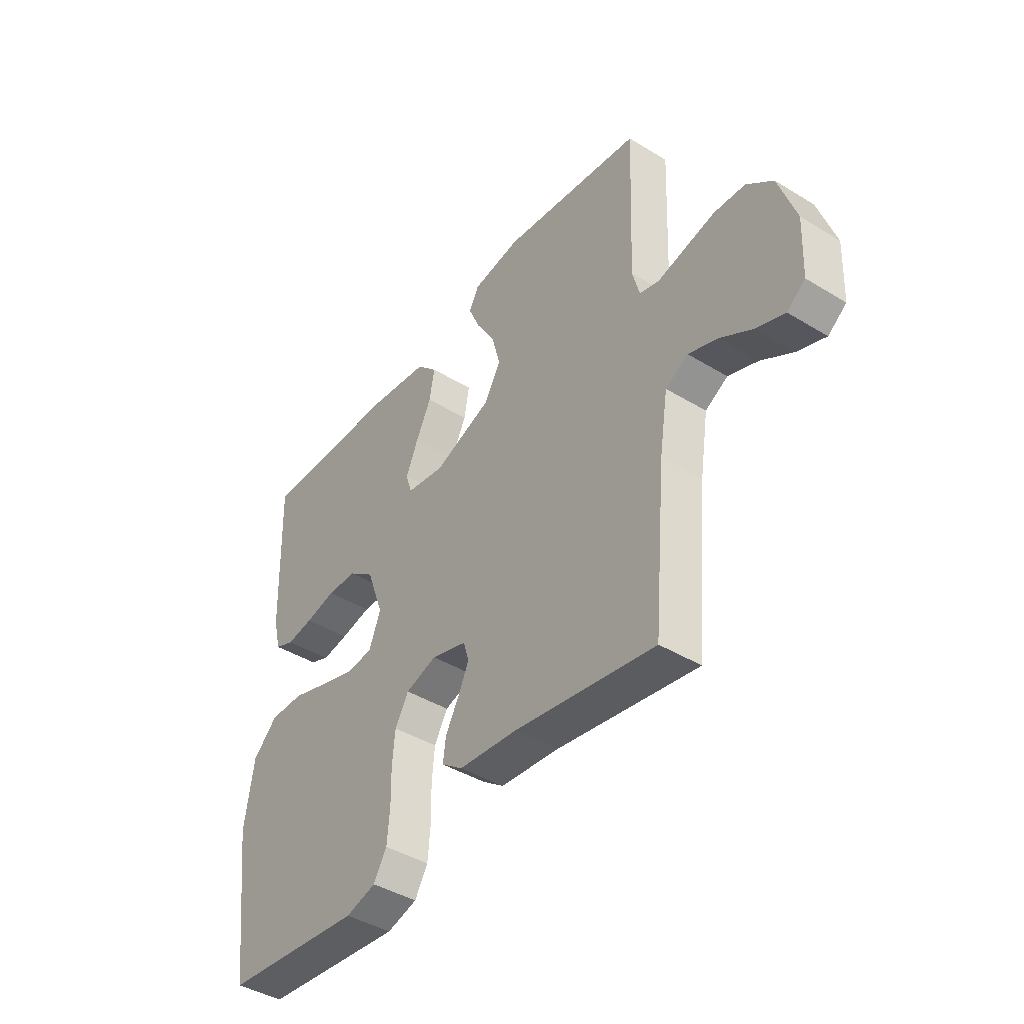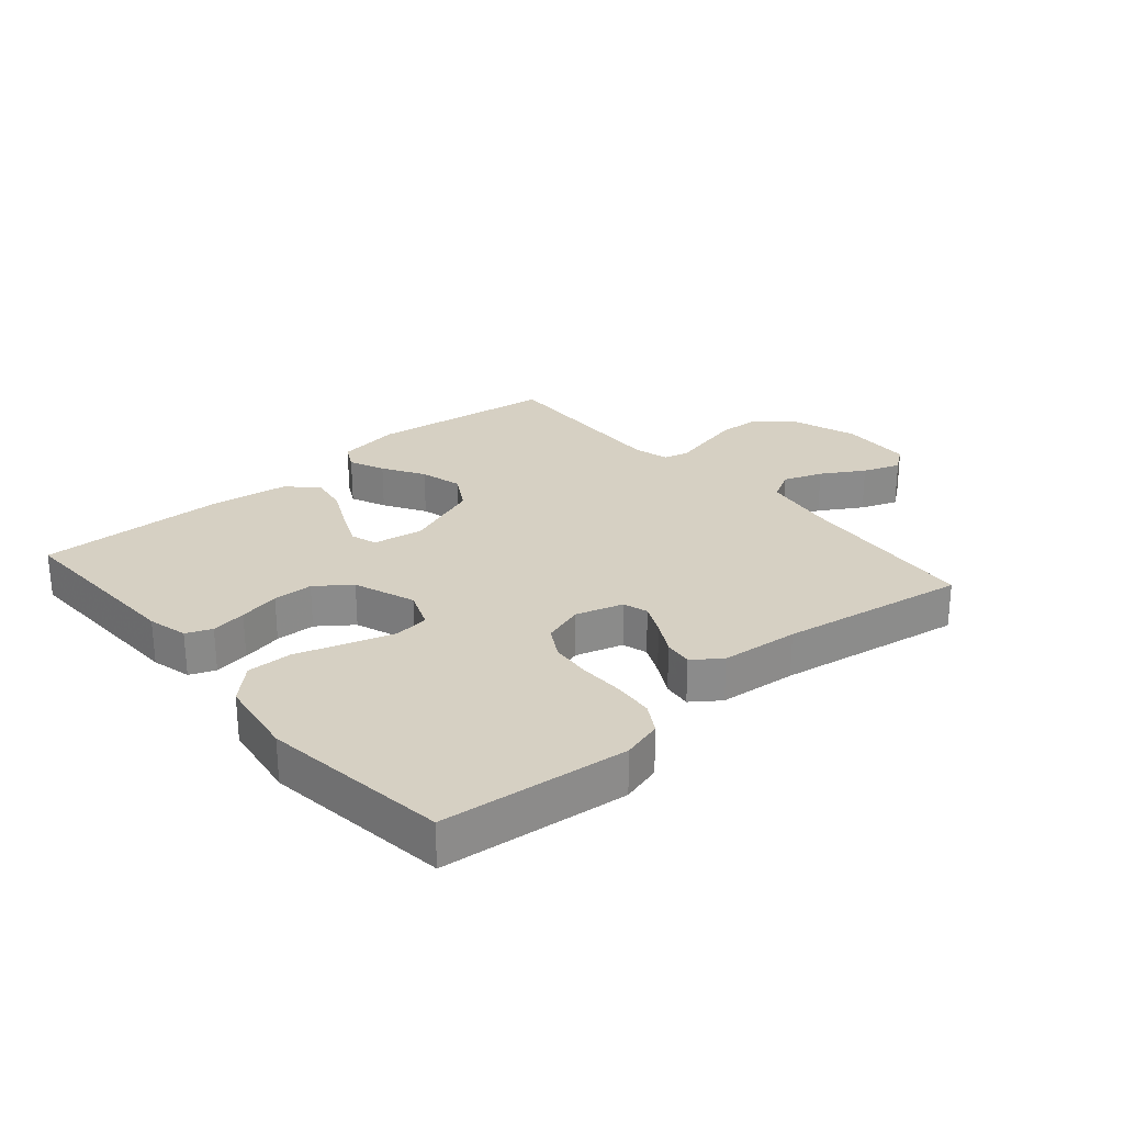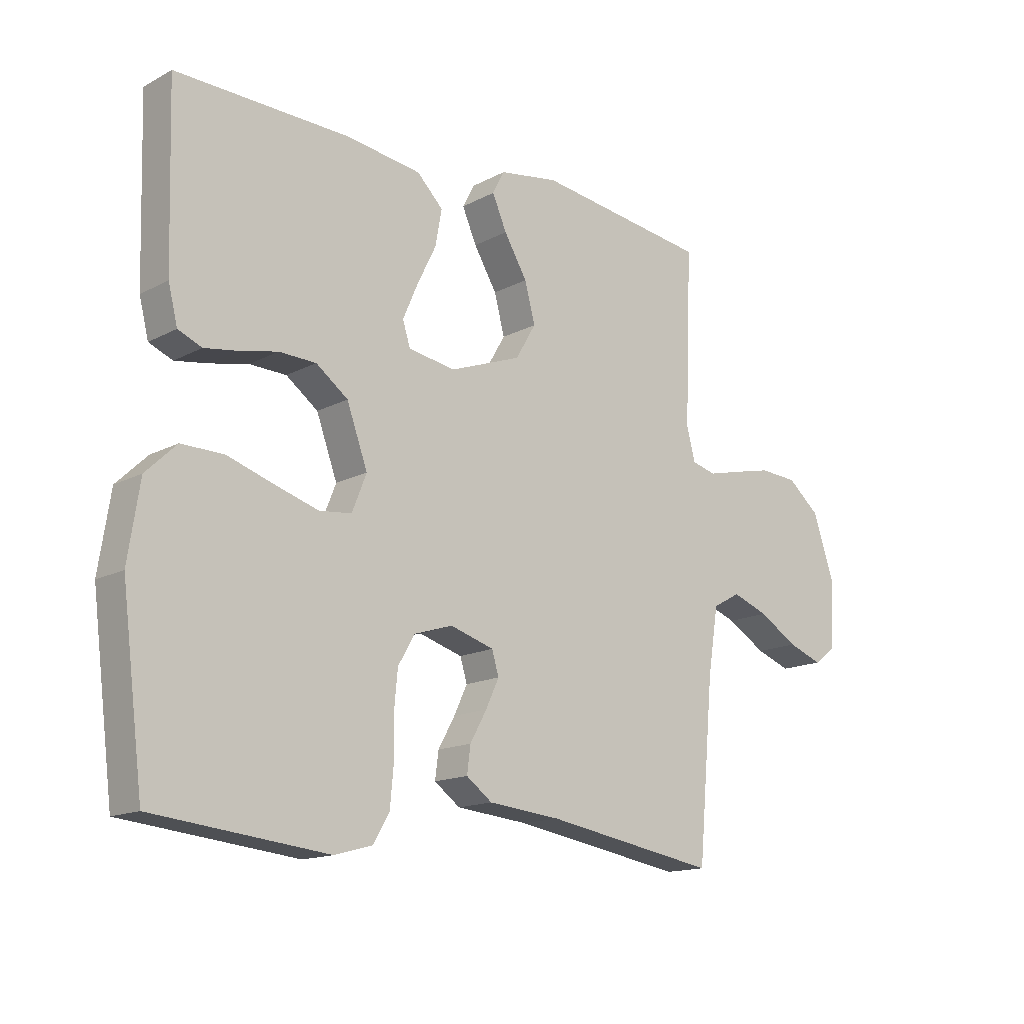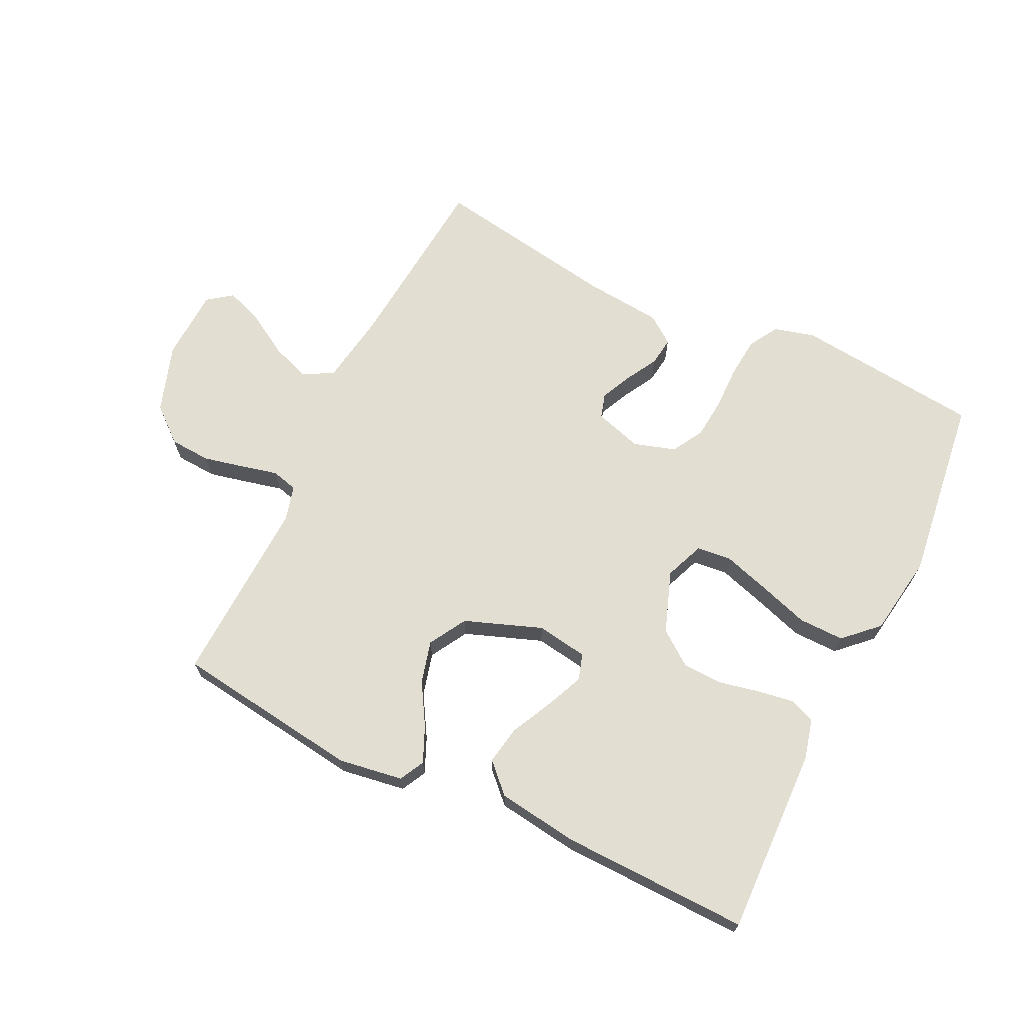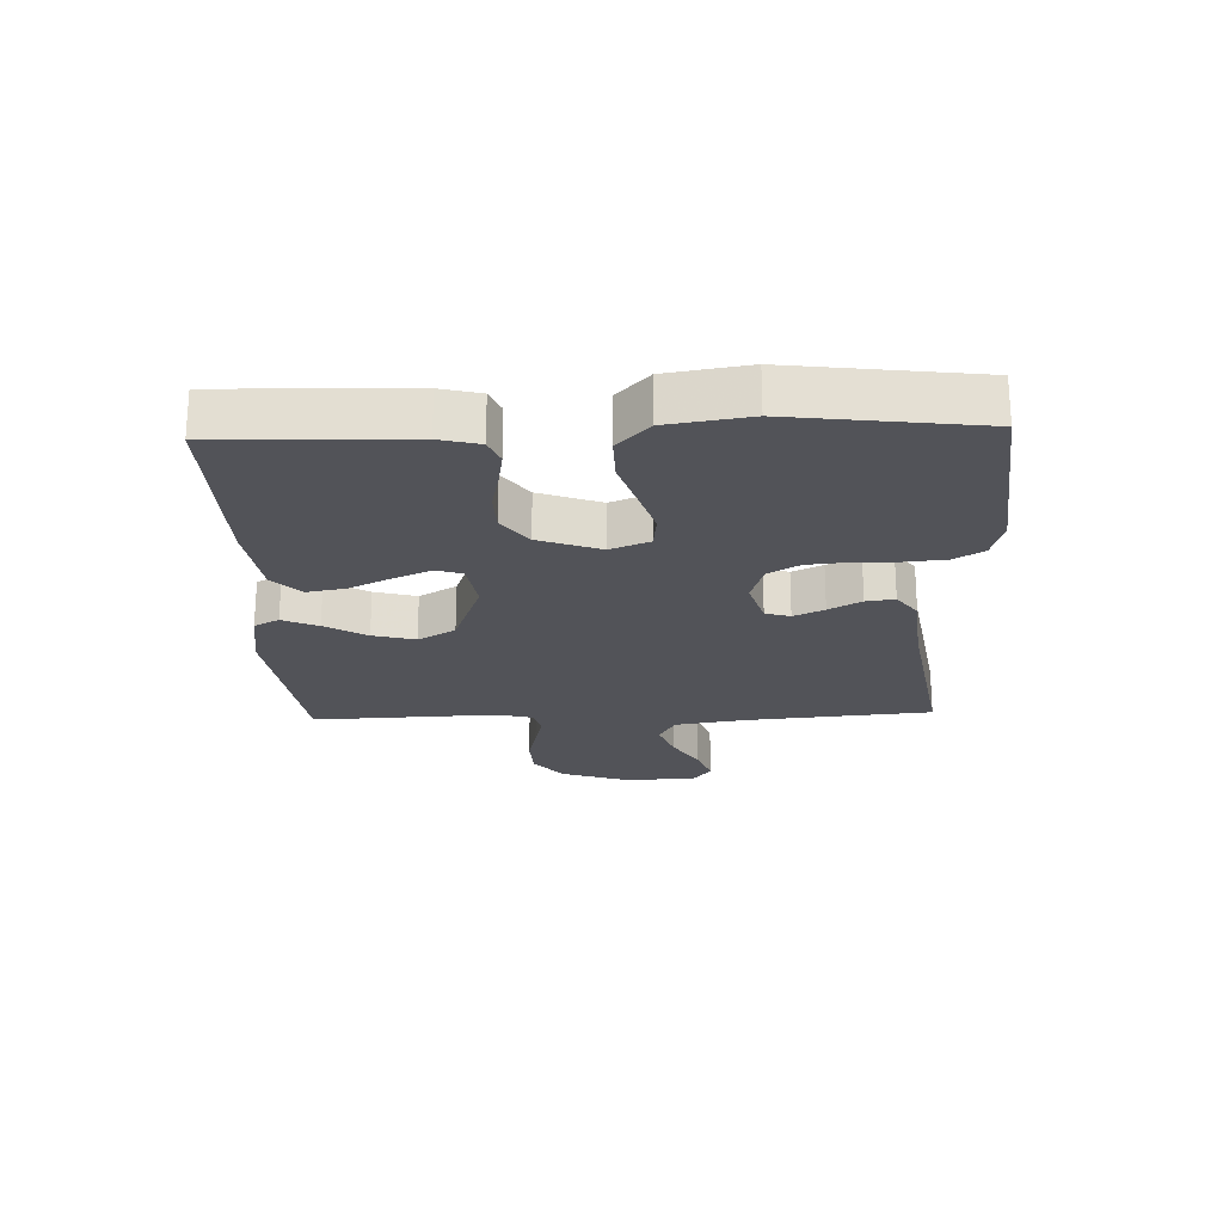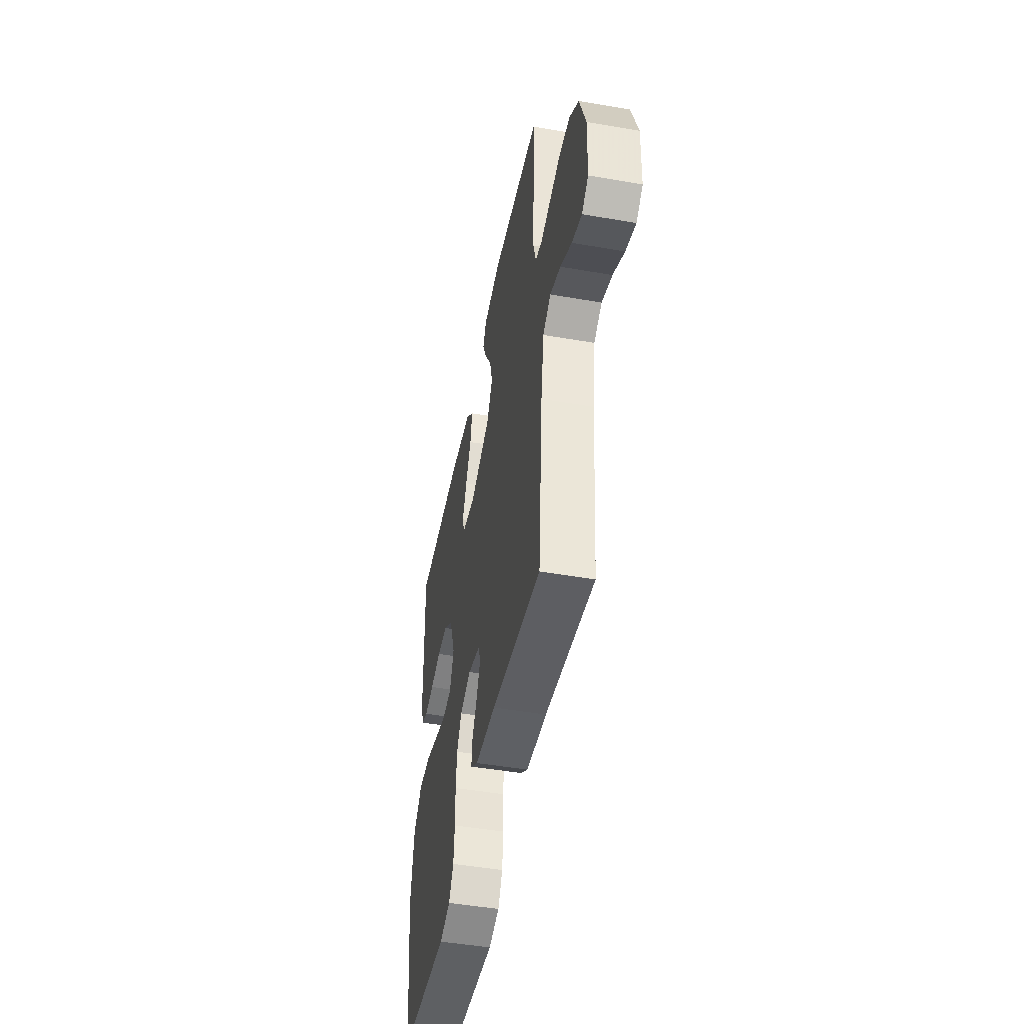
<metadata>
{"format":"obj","ext":"obj","renderer":"f3d","projection":"perspective","resolution":1024,"background":"white","views":[{"elev":-42.5,"azim":-126.1,"up":"+Z"},{"elev":26.5,"azim":139.2,"up":"+Y"},{"elev":-15.0,"azim":138.4,"up":"+Z"},{"elev":68.0,"azim":25.9,"up":"+Y"},{"elev":-22.6,"azim":92.0,"up":"+Y"},{"elev":-48.1,"azim":-101.0,"up":"+Z"}]}
</metadata>
<code>
v -0.5 0.07 -0.5
v -0.527 0.07 -0.2
v -0.545 0.07 -0.086
v -0.593 0.07 -0.059
v -0.656 0.07 -0.082
v -0.724 0.07 -0.123
v -0.784 0.07 -0.145
v -0.823 0.07 -0.116
v -0.828 0.07 0
v -0.791 0.07 0.11
v -0.735 0.07 0.157
v -0.669 0.07 0.161
v -0.603 0.07 0.146
v -0.545 0.07 0.132
v -0.503 0.07 0.143
v -0.488 0.07 0.2
v -0.5 0.07 0.5
v -0.2 0.07 0.54
v -0.097 0.07 0.524
v -0.076 0.07 0.484
v -0.101 0.07 0.427
v -0.141 0.07 0.36
v -0.159 0.07 0.292
v -0.124 0.07 0.232
v 0 0.07 0.186
v 0.082 0.07 0.199
v 0.095 0.07 0.241
v 0.069 0.07 0.301
v 0.036 0.07 0.368
v 0.025 0.07 0.43
v 0.07 0.07 0.475
v 0.2 0.07 0.493
v 0.5 0.07 0.5
v 0.491 0.07 0.2
v 0.475 0.07 0.136
v 0.434 0.07 0.119
v 0.377 0.07 0.128
v 0.311 0.07 0.142
v 0.247 0.07 0.14
v 0.192 0.07 0.099
v 0.156 0.07 0
v 0.181 0.07 -0.063
v 0.237 0.07 -0.069
v 0.312 0.07 -0.046
v 0.392 0.07 -0.02
v 0.465 0.07 -0.019
v 0.518 0.07 -0.07
v 0.538 0.07 -0.2
v 0.5 0.07 -0.5
v 0.2 0.07 -0.532
v 0.135 0.07 -0.514
v 0.107 0.07 -0.467
v 0.101 0.07 -0.402
v 0.102 0.07 -0.331
v 0.096 0.07 -0.266
v 0.067 0.07 -0.216
v 0 0.07 -0.195
v -0.076 0.07 -0.218
v -0.088 0.07 -0.258
v -0.065 0.07 -0.307
v -0.036 0.07 -0.359
v -0.03 0.07 -0.405
v -0.075 0.07 -0.438
v -0.2 0.07 -0.45
v -0.5 0 -0.5
v -0.527 0 -0.2
v -0.545 0 -0.086
v -0.593 0 -0.059
v -0.656 0 -0.082
v -0.724 0 -0.123
v -0.784 0 -0.145
v -0.823 0 -0.116
v -0.828 0 0
v -0.791 0 0.11
v -0.735 0 0.157
v -0.669 0 0.161
v -0.603 0 0.146
v -0.545 0 0.132
v -0.503 0 0.143
v -0.488 0 0.2
v -0.5 0 0.5
v -0.2 0 0.54
v -0.097 0 0.524
v -0.076 0 0.484
v -0.101 0 0.427
v -0.141 0 0.36
v -0.159 0 0.292
v -0.124 0 0.232
v 0 0 0.186
v 0.082 0 0.199
v 0.095 0 0.241
v 0.069 0 0.301
v 0.036 0 0.368
v 0.025 0 0.43
v 0.07 0 0.475
v 0.2 0 0.493
v 0.5 0 0.5
v 0.491 0 0.2
v 0.475 0 0.136
v 0.434 0 0.119
v 0.377 0 0.128
v 0.311 0 0.142
v 0.247 0 0.14
v 0.192 0 0.099
v 0.156 0 0
v 0.181 0 -0.063
v 0.237 0 -0.069
v 0.312 0 -0.046
v 0.392 0 -0.02
v 0.465 0 -0.019
v 0.518 0 -0.07
v 0.538 0 -0.2
v 0.5 0 -0.5
v 0.2 0 -0.532
v 0.135 0 -0.514
v 0.107 0 -0.467
v 0.101 0 -0.402
v 0.102 0 -0.331
v 0.096 0 -0.266
v 0.067 0 -0.216
v 0 0 -0.195
v -0.076 0 -0.218
v -0.088 0 -0.258
v -0.065 0 -0.307
v -0.036 0 -0.359
v -0.03 0 -0.405
v -0.075 0 -0.438
v -0.2 0 -0.45
f 61 62 63 64
f 60 61 64 1
f 59 60 1 2
f 58 59 2 3
f 57 58 3 4
f 51 52 53 54
f 51 54 55
f 50 51 55
f 49 50 55
f 48 49 55 56
f 44 45 46 47
f 43 44 47 48
f 42 43 48 56
f 35 36 37 38
f 33 34 35 38
f 33 38 39
f 32 33 39 40
f 28 29 30 31
f 27 28 31 32
f 26 27 32 40
f 19 20 21 22
f 17 18 19 22
f 16 17 22 23
f 15 16 23 24
f 11 12 13 14
f 9 10 11 14
f 5 6 7 8
f 4 5 8 9
f 57 4 9 14
f 41 42 56 57
f 25 26 40 41
f 24 25 41 57
f 14 15 24 57
f 128 127 126 125
f 65 128 125 124
f 66 65 124 123
f 67 66 123 122
f 68 67 122 121
f 118 117 116 115
f 119 118 115
f 119 115 114
f 119 114 113
f 120 119 113 112
f 111 110 109 108
f 112 111 108 107
f 120 112 107 106
f 102 101 100 99
f 102 99 98 97
f 103 102 97
f 104 103 97 96
f 95 94 93 92
f 96 95 92 91
f 104 96 91 90
f 86 85 84 83
f 86 83 82 81
f 87 86 81 80
f 88 87 80 79
f 78 77 76 75
f 78 75 74 73
f 72 71 70 69
f 73 72 69 68
f 78 73 68 121
f 121 120 106 105
f 105 104 90 89
f 121 105 89 88
f 121 88 79 78
f 1 65 66 2
f 2 66 67 3
f 3 67 68 4
f 4 68 69 5
f 5 69 70 6
f 6 70 71 7
f 7 71 72 8
f 8 72 73 9
f 9 73 74 10
f 10 74 75 11
f 11 75 76 12
f 12 76 77 13
f 13 77 78 14
f 14 78 79 15
f 15 79 80 16
f 16 80 81 17
f 17 81 82 18
f 18 82 83 19
f 19 83 84 20
f 20 84 85 21
f 21 85 86 22
f 22 86 87 23
f 23 87 88 24
f 24 88 89 25
f 25 89 90 26
f 26 90 91 27
f 27 91 92 28
f 28 92 93 29
f 29 93 94 30
f 30 94 95 31
f 31 95 96 32
f 32 96 97 33
f 33 97 98 34
f 34 98 99 35
f 35 99 100 36
f 36 100 101 37
f 37 101 102 38
f 38 102 103 39
f 39 103 104 40
f 40 104 105 41
f 41 105 106 42
f 42 106 107 43
f 43 107 108 44
f 44 108 109 45
f 45 109 110 46
f 46 110 111 47
f 47 111 112 48
f 48 112 113 49
f 49 113 114 50
f 50 114 115 51
f 51 115 116 52
f 52 116 117 53
f 53 117 118 54
f 54 118 119 55
f 55 119 120 56
f 56 120 121 57
f 57 121 122 58
f 58 122 123 59
f 59 123 124 60
f 60 124 125 61
f 61 125 126 62
f 62 126 127 63
f 63 127 128 64
f 64 128 65 1

</code>
